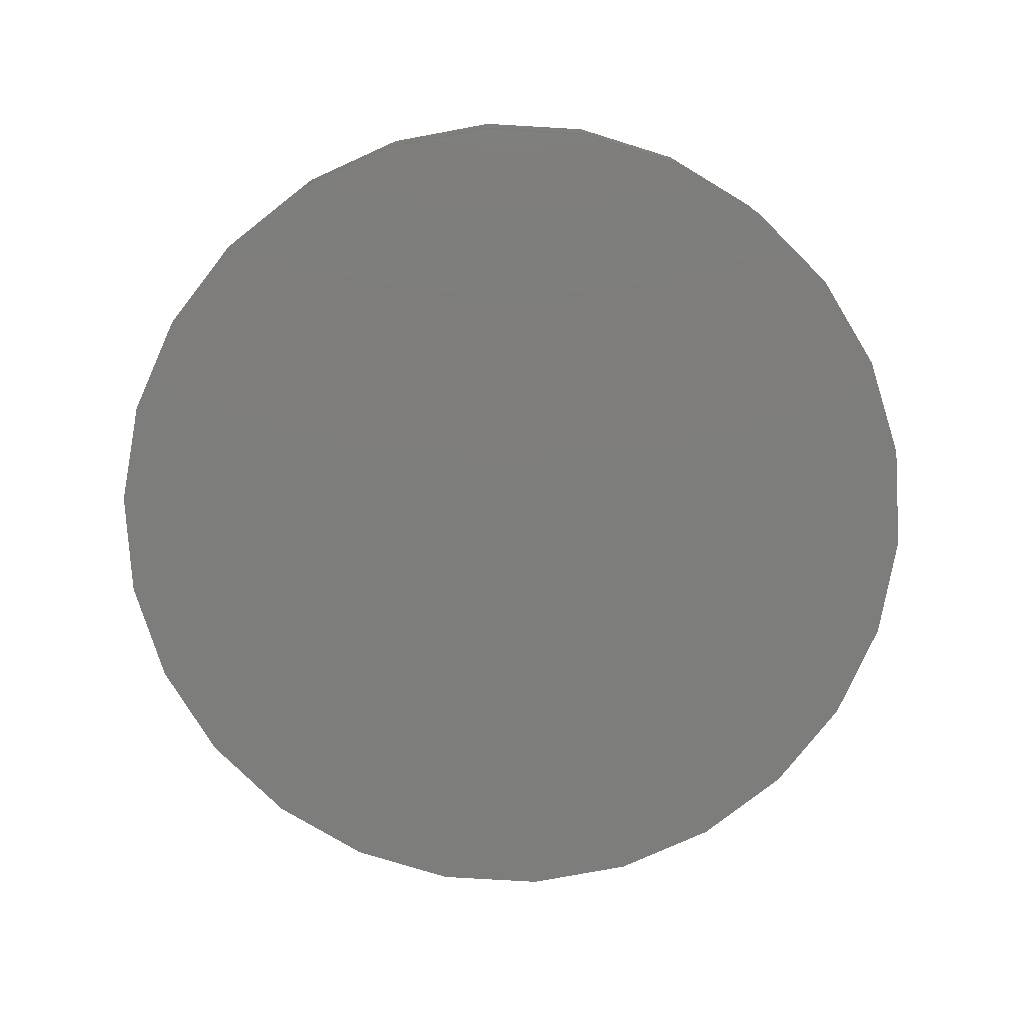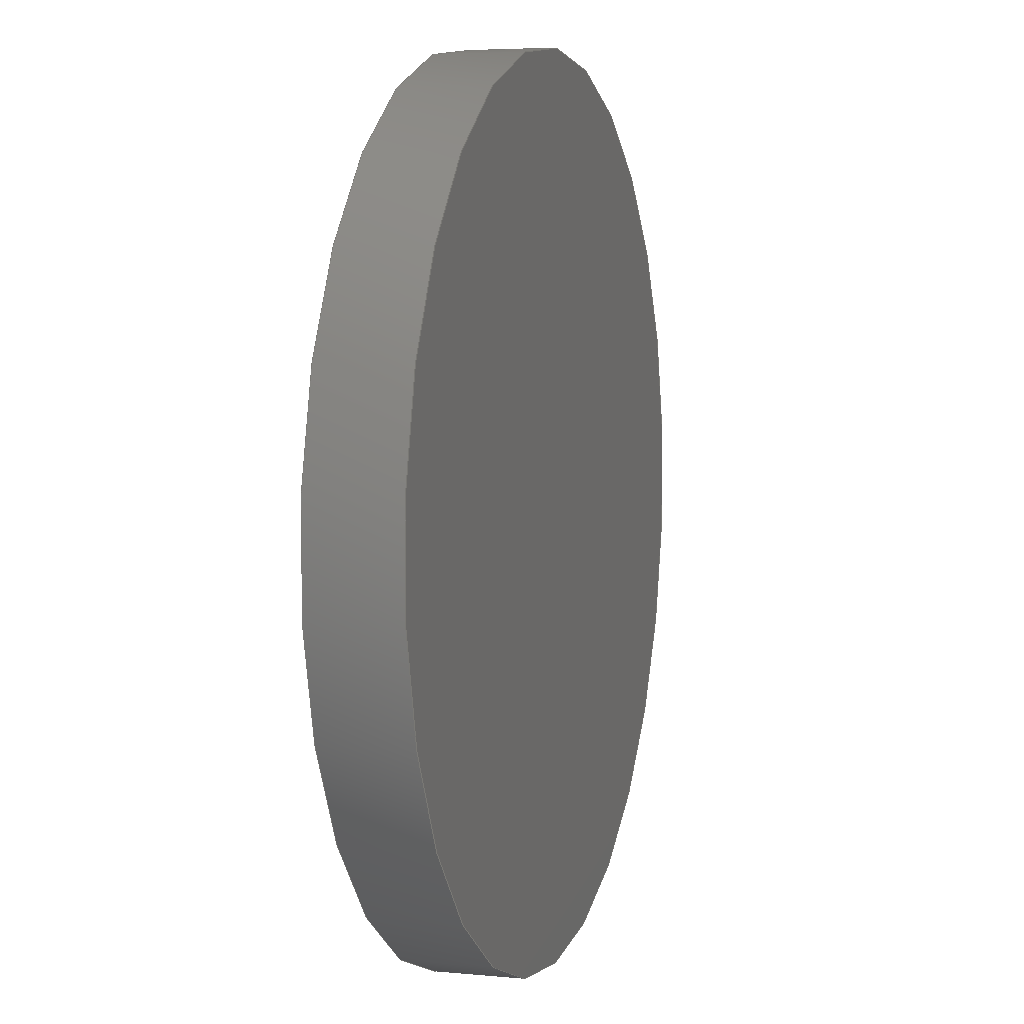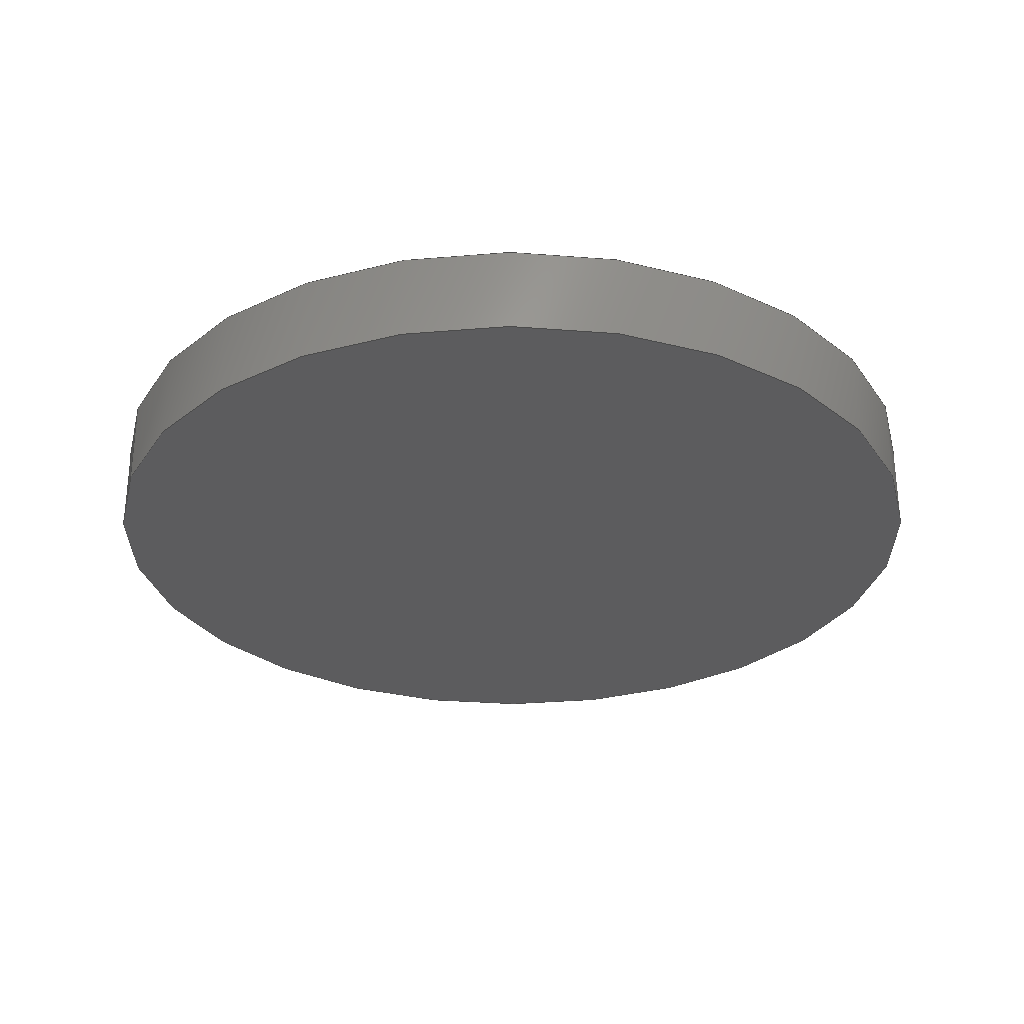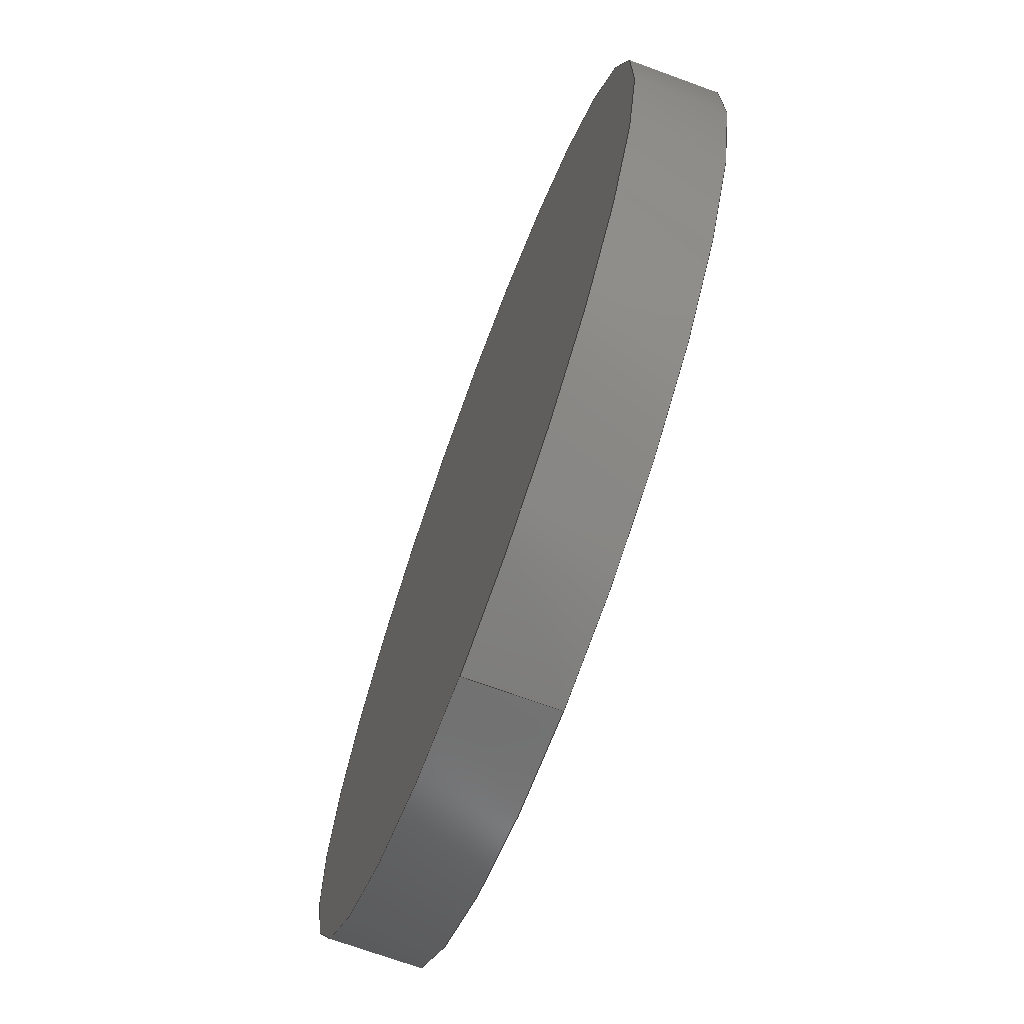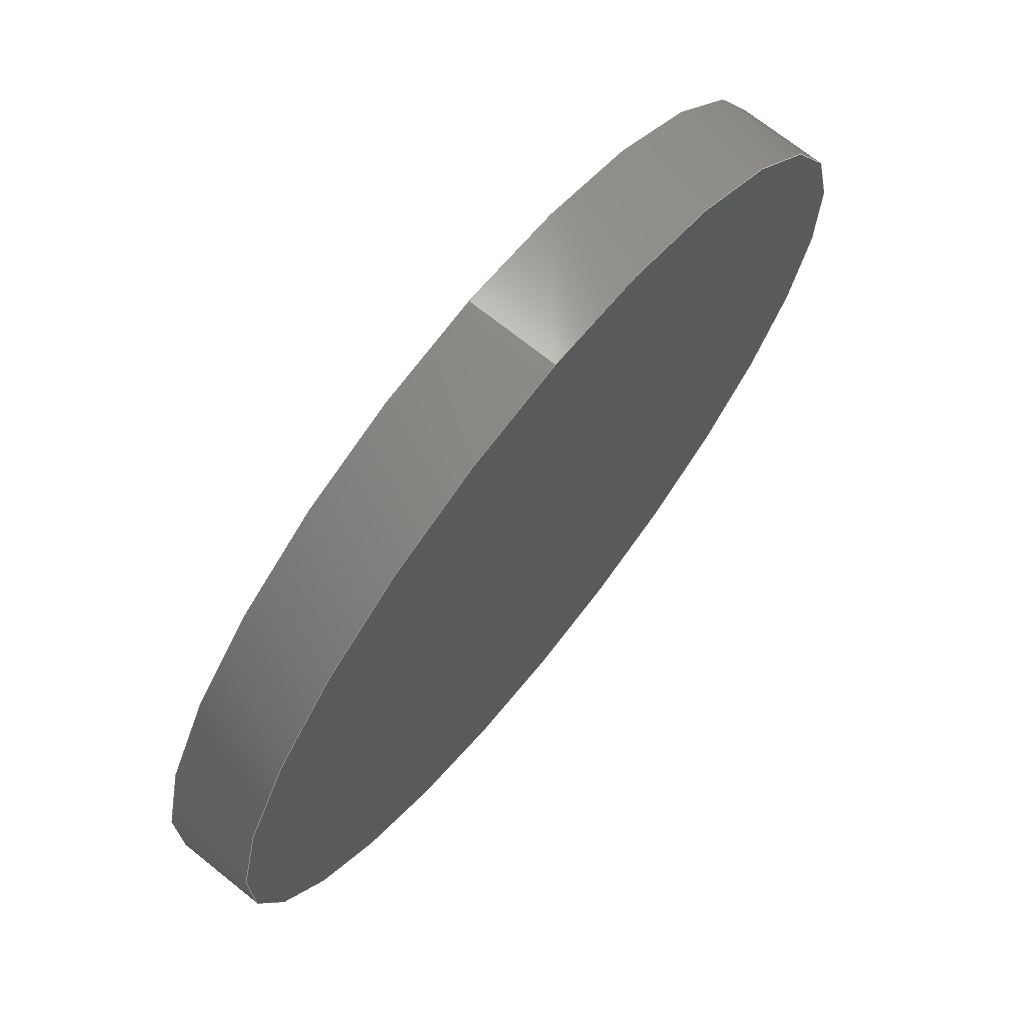
<metadata>
{"format":"step","ext":"step","renderer":"f3d","projection":"perspective","resolution":1024,"background":"white","views":[{"elev":-76.7,"azim":-51.8,"up":"+Y"},{"elev":5.3,"azim":106.8,"up":"+Z"},{"elev":-29.5,"azim":-110.5,"up":"+Y"},{"elev":-70.8,"azim":-110.1,"up":"+Z"},{"elev":71.1,"azim":-51.4,"up":"+Z"}]}
</metadata>
<code>
ISO-10303-21;
DATA;
#1 = ORIENTED_EDGE ( 'NONE', *, *, #53, .T. ) ;
#2 = UNCERTAINTY_MEASURE_WITH_UNIT (LENGTH_MEASURE( 1e-05 ), #9, 'distance_accuracy_value', 'NONE');
#3 = VECTOR ( 'NONE', #133, 1000 ) ;
#4 = CIRCLE ( 'NONE', #126, 0.5 ) ;
#5 = CARTESIAN_POINT ( 'NONE',  ( 0, 0, 0 ) ) ;
#6 = PLANE ( 'NONE',  #92 ) ;
#7 = CARTESIAN_POINT ( 'NONE',  ( 0, 0.1, 0 ) ) ;
#8 = LOCAL_TIME ( 16, 15, 52, #171 ) ;
#9 =( LENGTH_UNIT ( ) NAMED_UNIT ( * ) SI_UNIT ( .MILLI., .METRE. ) );
#10 = DATE_AND_TIME ( #13, #173 ) ;
#11 = PRODUCT_DEFINITION ( 'UNKNOWN', '', #62, #117 ) ;
#12 = LOCAL_TIME ( 16, 15, 52, #60 ) ;
#13 = CALENDAR_DATE ( 2023, 8, 12 ) ;
#14 = APPLICATION_PROTOCOL_DEFINITION ( 'international standard', 'config_control_design', 1994, #43 ) ;
#15 = ORIENTED_EDGE ( 'NONE', *, *, #78, .F. ) ;
#16 = ORIENTED_EDGE ( 'NONE', *, *, #78, .T. ) ;
#17 =( NAMED_UNIT ( * ) SI_UNIT ( $, .STERADIAN. ) SOLID_ANGLE_UNIT ( ) );
#18 = PRODUCT ( '1mm_testpoint', '1mm_testpoint', '', ( #46 ) ) ;
#19 = APPROVAL_PERSON_ORGANIZATION ( #72, #65, #64 ) ;
#20 = DIRECTION ( 'NONE',  ( 0, 0, -1 ) ) ;
#21 = CARTESIAN_POINT ( 'NONE',  ( 0, 0, 0 ) ) ;
#22 = CC_DESIGN_PERSON_AND_ORGANIZATION_ASSIGNMENT ( #175, #163, ( #62 ) ) ;
#23 = CARTESIAN_POINT ( 'NONE',  ( 0, 0.1, 0 ) ) ;
#24 = APPROVAL_PERSON_ORGANIZATION ( #138, #85, #57 ) ;
#25 = PERSON_AND_ORGANIZATION ( #40, #77 ) ;
#26 = APPROVAL_STATUS ( 'not_yet_approved' ) ;
#27 = CARTESIAN_POINT ( 'NONE',  ( 0, 0, 0 ) ) ;
#28 = DATE_AND_TIME ( #41, #68 ) ;
#29 = AXIS2_PLACEMENT_3D ( 'NONE', #37, #172, #20 ) ;
#30 = AXIS2_PLACEMENT_3D ( 'NONE', #27, #161, #83 ) ;
#31 = ORIENTED_EDGE ( 'NONE', *, *, #73, .F. ) ;
#32 = CC_DESIGN_PERSON_AND_ORGANIZATION_ASSIGNMENT ( #113, #59, ( #11 ) ) ;
#33 = AXIS2_PLACEMENT_3D ( 'NONE', #51, #81, #169 ) ;
#34 = APPROVAL ( #159, 'UNSPECIFIED' ) ;
#35 = DIRECTION ( 'NONE',  ( 0, -0, 1 ) ) ;
#36 = DIRECTION ( 'NONE',  ( 0, 0, 1 ) ) ;
#37 = CARTESIAN_POINT ( 'NONE',  ( 0, 0.1, 0 ) ) ;
#38 = CC_DESIGN_APPROVAL ( #34, ( #124 ) ) ;
#39 = DIRECTION ( 'NONE',  ( 0, 1, 0 ) ) ;
#40 = PERSON ( 'UNSPECIFIED', 'UNSPECIFIED', 'UNSPECIFIED', ('UNSPECIFIED'), ('UNSPECIFIED'), ('UNSPECIFIED') ) ;
#41 = CALENDAR_DATE ( 2023, 8, 12 ) ;
#42 = AXIS2_PLACEMENT_3D ( 'NONE', #7, #156, #106 ) ;
#43 = APPLICATION_CONTEXT ( 'configuration controlled 3d designs of mechanical parts and assemblies' ) ;
#44 = PERSON_AND_ORGANIZATION_ROLE ( 'creator' ) ;
#45 = EDGE_CURVE ( 'NONE', #140, #88, #158, .T. ) ;
#46 = MECHANICAL_CONTEXT ( 'NONE', #148, 'mechanical' ) ;
#47 = APPROVAL_PERSON_ORGANIZATION ( #25, #34, #112 ) ;
#48 = EDGE_CURVE ( 'NONE', #88, #140, #4, .T. ) ;
#49 =( GEOMETRIC_REPRESENTATION_CONTEXT ( 3 ) GLOBAL_UNCERTAINTY_ASSIGNED_CONTEXT ( ( #2 ) ) GLOBAL_UNIT_ASSIGNED_CONTEXT ( ( #9, #154, #17 ) ) REPRESENTATION_CONTEXT ( 'NONE', 'WORKASPACE' ) );
#50 = DIRECTION ( 'NONE',  ( 0, -0, 1 ) ) ;
#51 = CARTESIAN_POINT ( 'NONE',  ( 0, 0.1, 0 ) ) ;
#52 = ADVANCED_BREP_SHAPE_REPRESENTATION ( '1mm_testpoint', ( #170, #30 ), #49 ) ;
#53 = EDGE_CURVE ( 'NONE', #135, #61, #145, .T. ) ;
#54 = DATE_AND_TIME ( #96, #162 ) ;
#55 = LINE ( 'NONE', #132, #3 ) ;
#56 = CC_DESIGN_DATE_AND_TIME_ASSIGNMENT ( #54, #70, ( #124 ) ) ;
#57 = APPROVAL_ROLE ( '' ) ;
#58 = PERSON_AND_ORGANIZATION_ROLE ( 'classification_officer' ) ;
#59 = PERSON_AND_ORGANIZATION_ROLE ( 'creator' ) ;
#60 = COORDINATED_UNIVERSAL_TIME_OFFSET ( 5, 0, .BEHIND. ) ;
#61 = VERTEX_POINT ( 'NONE', #146 ) ;
#62 = PRODUCT_DEFINITION_FORMATION_WITH_SPECIFIED_SOURCE ( 'ANY', '', #18, .NOT_KNOWN. ) ;
#63 = CARTESIAN_POINT ( 'NONE',  ( 0, 0.1, 0 ) ) ;
#64 = APPROVAL_ROLE ( '' ) ;
#65 = APPROVAL ( #75, 'UNSPECIFIED' ) ;
#66 = ORIENTED_EDGE ( 'NONE', *, *, #48, .T. ) ;
#67 = CARTESIAN_POINT ( 'NONE',  ( 0, 0.1, -0.5 ) ) ;
#68 = LOCAL_TIME ( 16, 15, 52, #82 ) ;
#69 = DIRECTION ( 'NONE',  ( 0, 0, 1 ) ) ;
#70 = DATE_TIME_ROLE ( 'classification_date' ) ;
#71 = AXIS2_PLACEMENT_3D ( 'NONE', #63, #136, #167 ) ;
#72 = PERSON_AND_ORGANIZATION ( #40, #77 ) ;
#73 = EDGE_CURVE ( 'NONE', #61, #140, #108, .T. ) ;
#74 = ORIENTED_EDGE ( 'NONE', *, *, #48, .F. ) ;
#75 = APPROVAL_STATUS ( 'not_yet_approved' ) ;
#76 = FACE_OUTER_BOUND ( 'NONE', #139, .T. ) ;
#77 = ORGANIZATION ( 'UNSPECIFIED', 'UNSPECIFIED', '' ) ;
#78 = EDGE_CURVE ( 'NONE', #135, #88, #55, .T. ) ;
#79 = PLANE ( 'NONE',  #143 ) ;
#80 = FACE_OUTER_BOUND ( 'NONE', #153, .T. ) ;
#81 = DIRECTION ( 'NONE',  ( 0, 1, 0 ) ) ;
#82 = COORDINATED_UNIVERSAL_TIME_OFFSET ( 5, 0, .BEHIND. ) ;
#83 = DIRECTION ( 'NONE',  ( 1, 0, 0 ) ) ;
#84 = CLOSED_SHELL ( 'NONE', ( #134, #141, #137, #86 ) ) ;
#85 = APPROVAL ( #26, 'UNSPECIFIED' ) ;
#86 = ADVANCED_FACE ( 'NONE', ( #107 ), #6, .F. ) ;
#87 = CIRCLE ( 'NONE', #33, 0.5 ) ;
#88 = VERTEX_POINT ( 'NONE', #130 ) ;
#89 = VECTOR ( 'NONE', #147, 1000 ) ;
#90 = CYLINDRICAL_SURFACE ( 'NONE', #29, 0.5 ) ;
#91 = ORIENTED_EDGE ( 'NONE', *, *, #157, .T. ) ;
#92 = AXIS2_PLACEMENT_3D ( 'NONE', #149, #39, #35 ) ;
#93 = CC_DESIGN_PERSON_AND_ORGANIZATION_ASSIGNMENT ( #111, #44, ( #62 ) ) ;
#94 = DIRECTION ( 'NONE',  ( 0, 1, 0 ) ) ;
#95 = COORDINATED_UNIVERSAL_TIME_OFFSET ( 5, 0, .BEHIND. ) ;
#96 = CALENDAR_DATE ( 2023, 8, 12 ) ;
#97 = CC_DESIGN_APPROVAL ( #65, ( #11 ) ) ;
#98 = DATE_TIME_ROLE ( 'creation_date' ) ;
#99 = COORDINATED_UNIVERSAL_TIME_OFFSET ( 5, 0, .BEHIND. ) ;
#100 = DATE_AND_TIME ( #101, #12 ) ;
#101 = CALENDAR_DATE ( 2023, 8, 12 ) ;
#102 = APPROVAL_DATE_TIME ( #100, #34 ) ;
#103 = PRODUCT_DEFINITION_SHAPE ( 'NONE', 'NONE',  #11 ) ;
#104 = ORIENTED_EDGE ( 'NONE', *, *, #157, .F. ) ;
#105 = ORIENTED_EDGE ( 'NONE', *, *, #73, .T. ) ;
#106 = DIRECTION ( 'NONE',  ( 0, 0, 1 ) ) ;
#107 = FACE_OUTER_BOUND ( 'NONE', #165, .T. ) ;
#108 = LINE ( 'NONE', #67, #89 ) ;
#109 = CALENDAR_DATE ( 2023, 8, 12 ) ;
#110 = PERSON_AND_ORGANIZATION_ROLE ( 'design_owner' ) ;
#111 = PERSON_AND_ORGANIZATION ( #40, #77 ) ;
#112 = APPROVAL_ROLE ( '' ) ;
#113 = PERSON_AND_ORGANIZATION ( #40, #77 ) ;
#114 = PERSON_AND_ORGANIZATION ( #40, #77 ) ;
#115 = CC_DESIGN_APPROVAL ( #85, ( #62 ) ) ;
#116 = APPROVAL_DATE_TIME ( #174, #65 ) ;
#117 = DESIGN_CONTEXT ( 'detailed design', #43, 'design' ) ;
#118 = CC_DESIGN_SECURITY_CLASSIFICATION ( #124, ( #62 ) ) ;
#119 = CYLINDRICAL_SURFACE ( 'NONE', #71, 0.5 ) ;
#120 = APPLICATION_PROTOCOL_DEFINITION ( 'international standard', 'config_control_design', 1994, #148 ) ;
#121 = FACE_OUTER_BOUND ( 'NONE', #152, .T. ) ;
#122 = DIRECTION ( 'NONE',  ( 0, 1, 0 ) ) ;
#123 = CC_DESIGN_PERSON_AND_ORGANIZATION_ASSIGNMENT ( #114, #110, ( #18 ) ) ;
#124 = SECURITY_CLASSIFICATION ( '', '', #160 ) ;
#125 = PERSON_AND_ORGANIZATION ( #40, #77 ) ;
#126 = AXIS2_PLACEMENT_3D ( 'NONE', #5, #122, #69 ) ;
#127 = ORIENTED_EDGE ( 'NONE', *, *, #45, .F. ) ;
#128 = PRODUCT_RELATED_PRODUCT_CATEGORY ( 'detail', '', ( #18 ) ) ;
#129 = ORIENTED_EDGE ( 'NONE', *, *, #53, .F. ) ;
#130 = CARTESIAN_POINT ( 'NONE',  ( 6.123e-17, 0, 0.5 ) ) ;
#131 = AXIS2_PLACEMENT_3D ( 'NONE', #21, #94, #36 ) ;
#132 = CARTESIAN_POINT ( 'NONE',  ( 6.123e-17, 0.1, 0.5 ) ) ;
#133 = DIRECTION ( 'NONE',  ( -0, -1, -0 ) ) ;
#134 = ADVANCED_FACE ( 'NONE', ( #76 ), #119, .T. ) ;
#135 = VERTEX_POINT ( 'NONE', #168 ) ;
#136 = DIRECTION ( 'NONE',  ( -0, -1, -0 ) ) ;
#137 = ADVANCED_FACE ( 'NONE', ( #80 ), #79, .T. ) ;
#138 = PERSON_AND_ORGANIZATION ( #40, #77 ) ;
#139 = EDGE_LOOP ( 'NONE', ( #129, #16, #66, #31 ) ) ;
#140 = VERTEX_POINT ( 'NONE', #155 ) ;
#141 = ADVANCED_FACE ( 'NONE', ( #121 ), #90, .T. ) ;
#142 = ORIENTED_EDGE ( 'NONE', *, *, #45, .T. ) ;
#143 = AXIS2_PLACEMENT_3D ( 'NONE', #23, #144, #50 ) ;
#144 = DIRECTION ( 'NONE',  ( 0, 1, 0 ) ) ;
#145 = CIRCLE ( 'NONE', #42, 0.5 ) ;
#146 = CARTESIAN_POINT ( 'NONE',  ( 0, 0.1, -0.5 ) ) ;
#147 = DIRECTION ( 'NONE',  ( -0, -1, -0 ) ) ;
#148 = APPLICATION_CONTEXT ( 'configuration controlled 3d designs of mechanical parts and assemblies' ) ;
#149 = CARTESIAN_POINT ( 'NONE',  ( 0, 0, 0 ) ) ;
#150 = APPROVAL_DATE_TIME ( #28, #85 ) ;
#151 = CC_DESIGN_DATE_AND_TIME_ASSIGNMENT ( #10, #98, ( #11 ) ) ;
#152 = EDGE_LOOP ( 'NONE', ( #15, #104, #105, #142 ) ) ;
#153 = EDGE_LOOP ( 'NONE', ( #91, #1 ) ) ;
#154 =( NAMED_UNIT ( * ) PLANE_ANGLE_UNIT ( ) SI_UNIT ( $, .RADIAN. ) );
#155 = CARTESIAN_POINT ( 'NONE',  ( 0, 0, -0.5 ) ) ;
#156 = DIRECTION ( 'NONE',  ( 0, 1, 0 ) ) ;
#157 = EDGE_CURVE ( 'NONE', #61, #135, #87, .T. ) ;
#158 = CIRCLE ( 'NONE', #131, 0.5 ) ;
#159 = APPROVAL_STATUS ( 'not_yet_approved' ) ;
#160 = SECURITY_CLASSIFICATION_LEVEL ( 'unclassified' ) ;
#161 = DIRECTION ( 'NONE',  ( 0, 0, 1 ) ) ;
#162 = LOCAL_TIME ( 16, 15, 52, #95 ) ;
#163 = PERSON_AND_ORGANIZATION_ROLE ( 'design_supplier' ) ;
#164 = SHAPE_DEFINITION_REPRESENTATION ( #103, #52 ) ;
#165 = EDGE_LOOP ( 'NONE', ( #127, #74 ) ) ;
#166 = CC_DESIGN_PERSON_AND_ORGANIZATION_ASSIGNMENT ( #125, #58, ( #124 ) ) ;
#167 = DIRECTION ( 'NONE',  ( 0, 0, -1 ) ) ;
#168 = CARTESIAN_POINT ( 'NONE',  ( 6.123e-17, 0.1, 0.5 ) ) ;
#169 = DIRECTION ( 'NONE',  ( 0, 0, 1 ) ) ;
#170 = MANIFOLD_SOLID_BREP ( 'Boss-Extrude1', #84 ) ;
#171 = COORDINATED_UNIVERSAL_TIME_OFFSET ( 5, 0, .BEHIND. ) ;
#172 = DIRECTION ( 'NONE',  ( -0, -1, -0 ) ) ;
#173 = LOCAL_TIME ( 16, 15, 52, #99 ) ;
#174 = DATE_AND_TIME ( #109, #8 ) ;
#175 = PERSON_AND_ORGANIZATION ( #40, #77 ) ;
ENDSEC;
END-ISO-10303-21;

</code>
